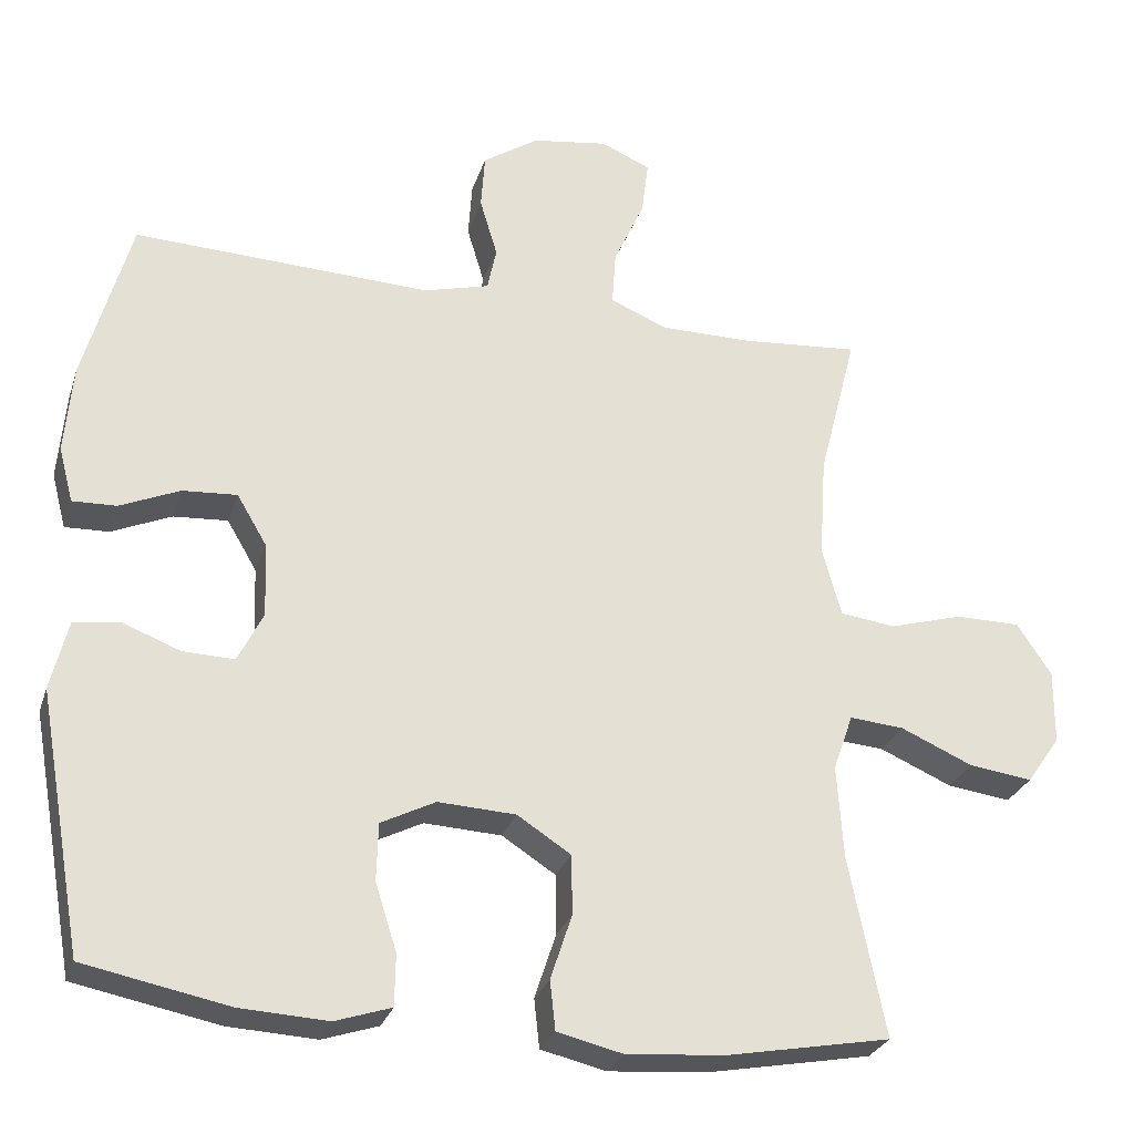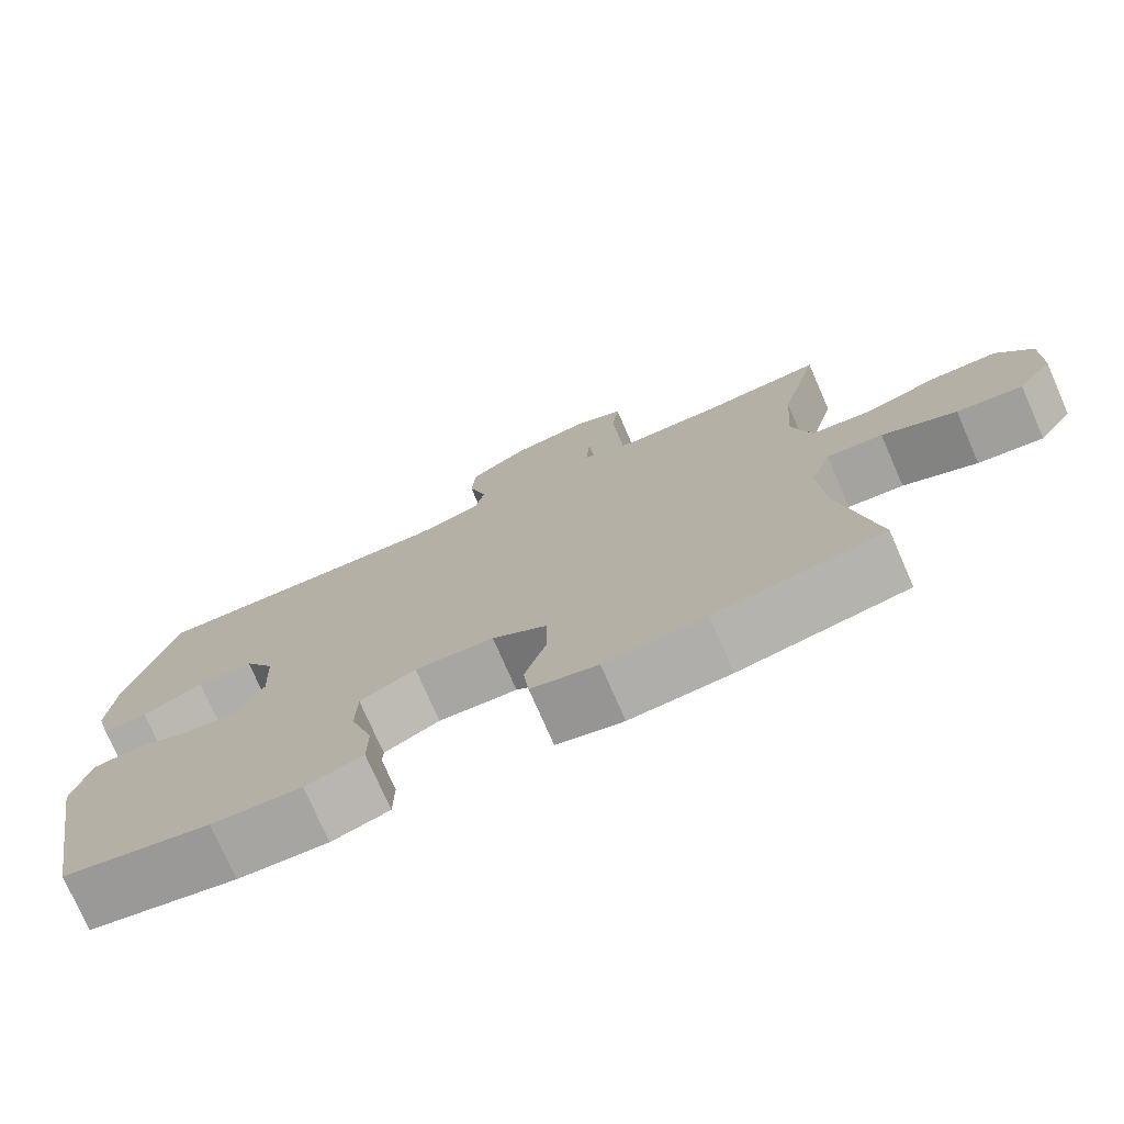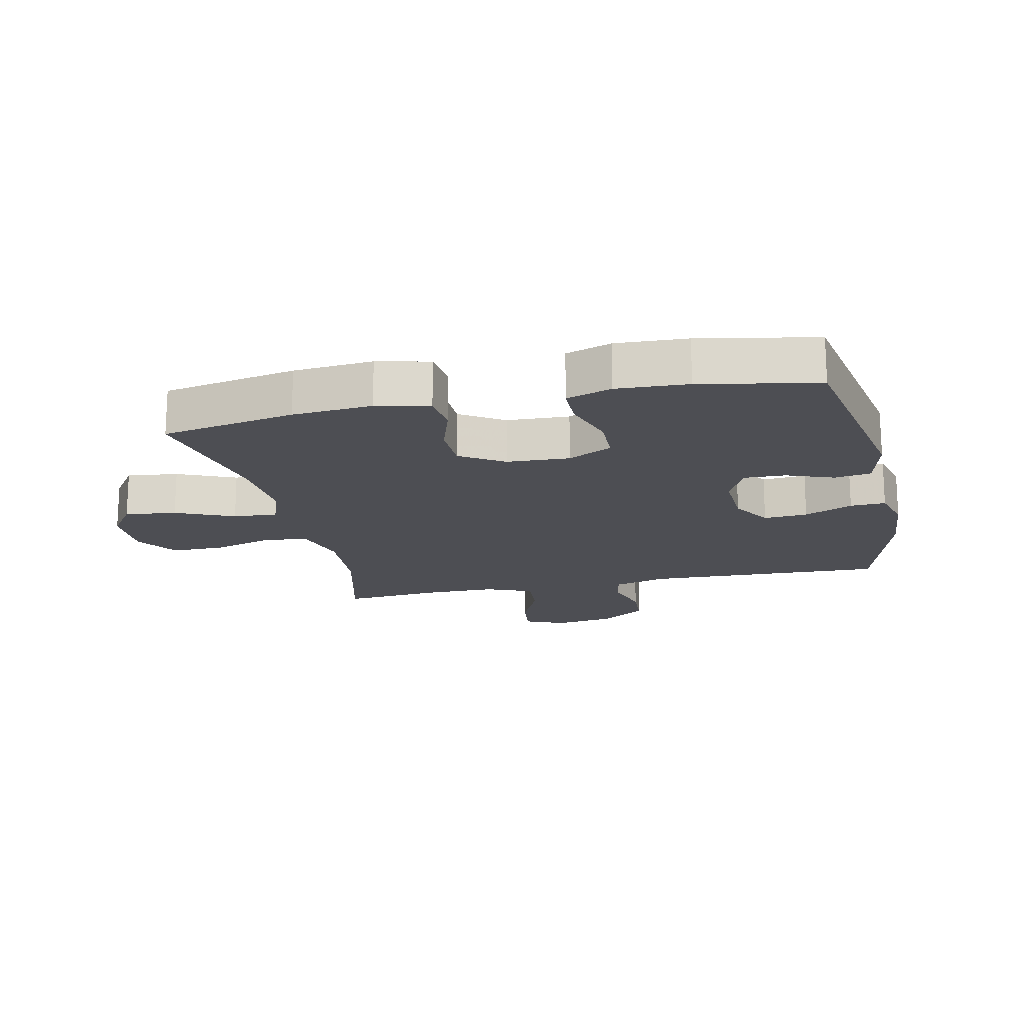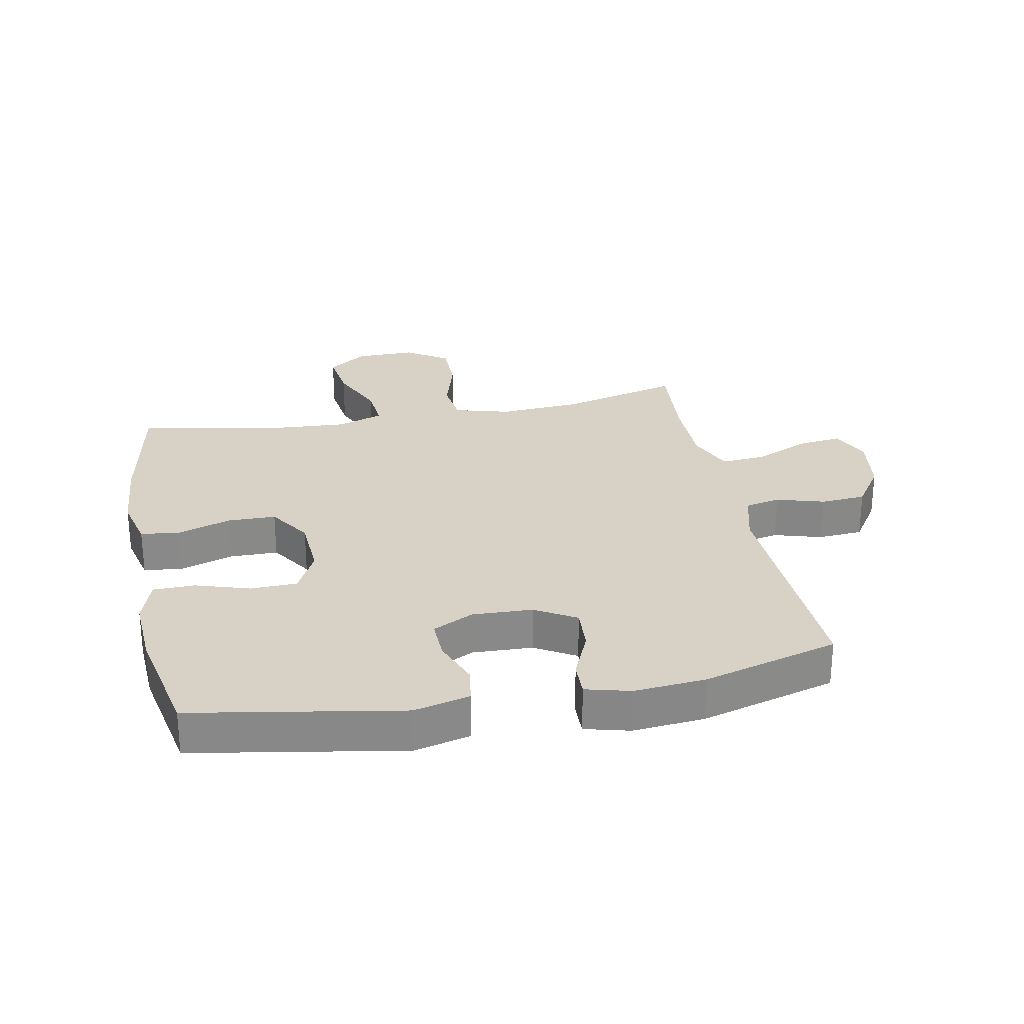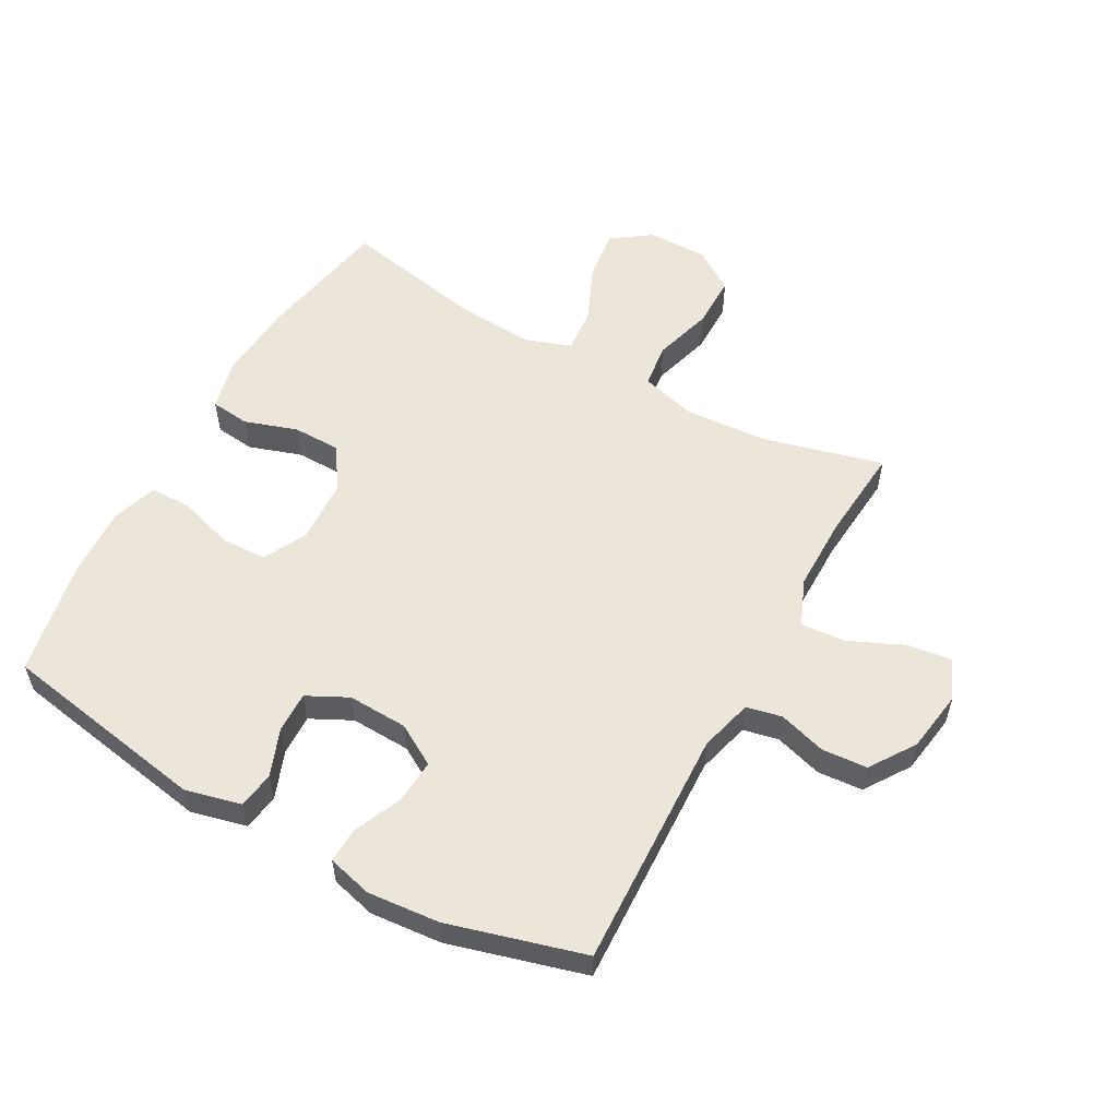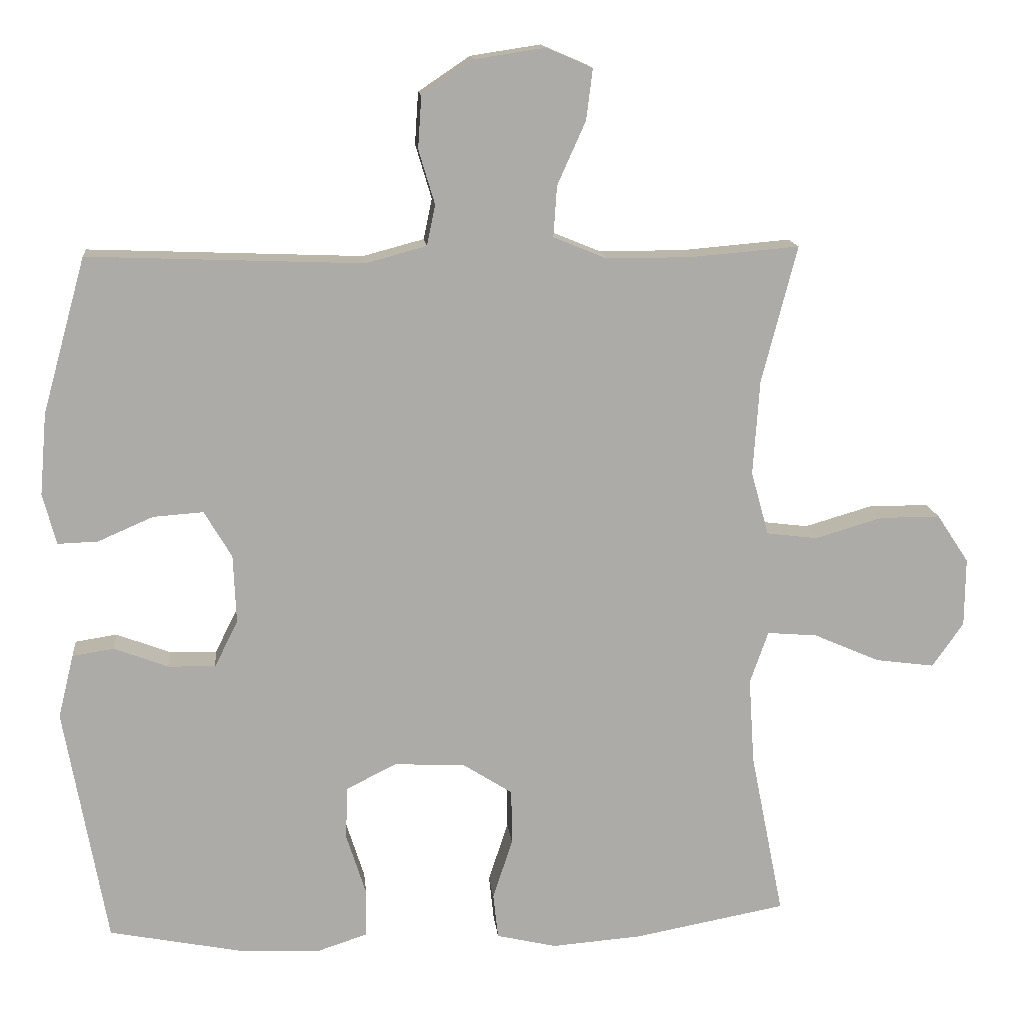
<metadata>
{"format":"obj","ext":"obj","renderer":"f3d","projection":"perspective","resolution":1024,"background":"white","views":[{"elev":-27.8,"azim":-16.3,"up":"+Z"},{"elev":-75.6,"azim":23.6,"up":"+Z"},{"elev":-17.3,"azim":-167.4,"up":"+Y"},{"elev":27.3,"azim":-101.2,"up":"+Y"},{"elev":55.8,"azim":-61.1,"up":"+Y"},{"elev":14.1,"azim":-5.7,"up":"+Z"}]}
</metadata>
<code>
v -0.5 0.07 0.5
v -0.112 0.07 0.485
v -0.026 0.07 0.508
v -0.014 0.07 0.565
v -0.037 0.07 0.642
v -0.032 0.07 0.715
v 0.041 0.07 0.764
v 0.14 0.07 0.779
v 0.205 0.07 0.751
v 0.196 0.07 0.679
v 0.156 0.07 0.59
v 0.151 0.07 0.518
v 0.226 0.07 0.487
v 0.346 0.07 0.487
v 0.5 0.07 0.5
v 0.45 0.07 0.306
v 0.441 0.07 0.172
v 0.466 0.07 0.082
v 0.538 0.07 0.073
v 0.634 0.07 0.101
v 0.719 0.07 0.101
v 0.764 0.07 0.033
v 0.763 0.07 -0.064
v 0.719 0.07 -0.127
v 0.636 0.07 -0.116
v 0.542 0.07 -0.075
v 0.471 0.07 -0.069
v 0.445 0.07 -0.143
v 0.453 0.07 -0.265
v 0.5 0.07 -0.5
v 0.285 0.07 -0.54
v 0.157 0.07 -0.55
v 0.072 0.07 -0.53
v 0.065 0.07 -0.466
v 0.093 0.07 -0.381
v 0.092 0.07 -0.303
v 0.022 0.07 -0.258
v -0.079 0.07 -0.253
v -0.15 0.07 -0.289
v -0.152 0.07 -0.364
v -0.124 0.07 -0.452
v -0.125 0.07 -0.519
v -0.198 0.07 -0.543
v -0.312 0.07 -0.537
v -0.5 0.07 -0.5
v -0.56 0.07 -0.163
v -0.538 0.07 -0.073
v -0.479 0.07 -0.064
v -0.403 0.07 -0.093
v -0.336 0.07 -0.095
v -0.303 0.07 -0.029
v -0.307 0.07 0.068
v -0.346 0.07 0.134
v -0.417 0.07 0.129
v -0.495 0.07 0.095
v -0.552 0.07 0.093
v -0.571 0.07 0.165
v -0.561 0.07 0.281
v -0.5 0 0.5
v -0.112 0 0.485
v -0.026 0 0.508
v -0.014 0 0.565
v -0.037 0 0.642
v -0.032 0 0.715
v 0.041 0 0.764
v 0.14 0 0.779
v 0.205 0 0.751
v 0.196 0 0.679
v 0.156 0 0.59
v 0.151 0 0.518
v 0.226 0 0.487
v 0.346 0 0.487
v 0.5 0 0.5
v 0.45 0 0.306
v 0.441 0 0.172
v 0.466 0 0.082
v 0.538 0 0.073
v 0.634 0 0.101
v 0.719 0 0.101
v 0.764 0 0.033
v 0.763 0 -0.064
v 0.719 0 -0.127
v 0.636 0 -0.116
v 0.542 0 -0.075
v 0.471 0 -0.069
v 0.445 0 -0.143
v 0.453 0 -0.265
v 0.5 0 -0.5
v 0.285 0 -0.54
v 0.157 0 -0.55
v 0.072 0 -0.53
v 0.065 0 -0.466
v 0.093 0 -0.381
v 0.092 0 -0.303
v 0.022 0 -0.258
v -0.079 0 -0.253
v -0.15 0 -0.289
v -0.152 0 -0.364
v -0.124 0 -0.452
v -0.125 0 -0.519
v -0.198 0 -0.543
v -0.312 0 -0.537
v -0.5 0 -0.5
v -0.56 0 -0.163
v -0.538 0 -0.073
v -0.479 0 -0.064
v -0.403 0 -0.093
v -0.336 0 -0.095
v -0.303 0 -0.029
v -0.307 0 0.068
v -0.346 0 0.134
v -0.417 0 0.129
v -0.495 0 0.095
v -0.552 0 0.093
v -0.571 0 0.165
v -0.561 0 0.281
f 57 58 1 2
f 54 55 56 57
f 53 54 57 2
f 52 53 2 3
f 51 52 3
f 50 51 3
f 46 47 48 49
f 46 49 50
f 45 46 50
f 44 45 50 3
f 40 41 42 43
f 39 40 43 44
f 32 33 34 35
f 32 35 36
f 29 30 31 32
f 28 29 32 36
f 27 28 36 37
f 23 24 25 26
f 23 26 27
f 22 23 27
f 19 20 21 22
f 18 19 22 27
f 17 18 27 37
f 14 15 16
f 13 14 16 17
f 12 13 17 37
f 8 9 10 11
f 4 5 6 7
f 3 4 7 8
f 39 44 3 8
f 11 12 37 38
f 8 11 38 39
f 60 59 116 115
f 115 114 113 112
f 60 115 112 111
f 61 60 111 110
f 61 110 109
f 61 109 108
f 107 106 105 104
f 108 107 104
f 108 104 103
f 61 108 103 102
f 101 100 99 98
f 102 101 98 97
f 93 92 91 90
f 94 93 90
f 90 89 88 87
f 94 90 87 86
f 95 94 86 85
f 84 83 82 81
f 85 84 81
f 85 81 80
f 80 79 78 77
f 85 80 77 76
f 95 85 76 75
f 74 73 72
f 75 74 72 71
f 95 75 71 70
f 69 68 67 66
f 65 64 63 62
f 66 65 62 61
f 66 61 102 97
f 96 95 70 69
f 97 96 69 66
f 1 59 60 2
f 2 60 61 3
f 3 61 62 4
f 4 62 63 5
f 5 63 64 6
f 6 64 65 7
f 7 65 66 8
f 8 66 67 9
f 9 67 68 10
f 10 68 69 11
f 11 69 70 12
f 12 70 71 13
f 13 71 72 14
f 14 72 73 15
f 15 73 74 16
f 16 74 75 17
f 17 75 76 18
f 18 76 77 19
f 19 77 78 20
f 20 78 79 21
f 21 79 80 22
f 22 80 81 23
f 23 81 82 24
f 24 82 83 25
f 25 83 84 26
f 26 84 85 27
f 27 85 86 28
f 28 86 87 29
f 29 87 88 30
f 30 88 89 31
f 31 89 90 32
f 32 90 91 33
f 33 91 92 34
f 34 92 93 35
f 35 93 94 36
f 36 94 95 37
f 37 95 96 38
f 38 96 97 39
f 39 97 98 40
f 40 98 99 41
f 41 99 100 42
f 42 100 101 43
f 43 101 102 44
f 44 102 103 45
f 45 103 104 46
f 46 104 105 47
f 47 105 106 48
f 48 106 107 49
f 49 107 108 50
f 50 108 109 51
f 51 109 110 52
f 52 110 111 53
f 53 111 112 54
f 54 112 113 55
f 55 113 114 56
f 56 114 115 57
f 57 115 116 58
f 58 116 59 1

</code>
